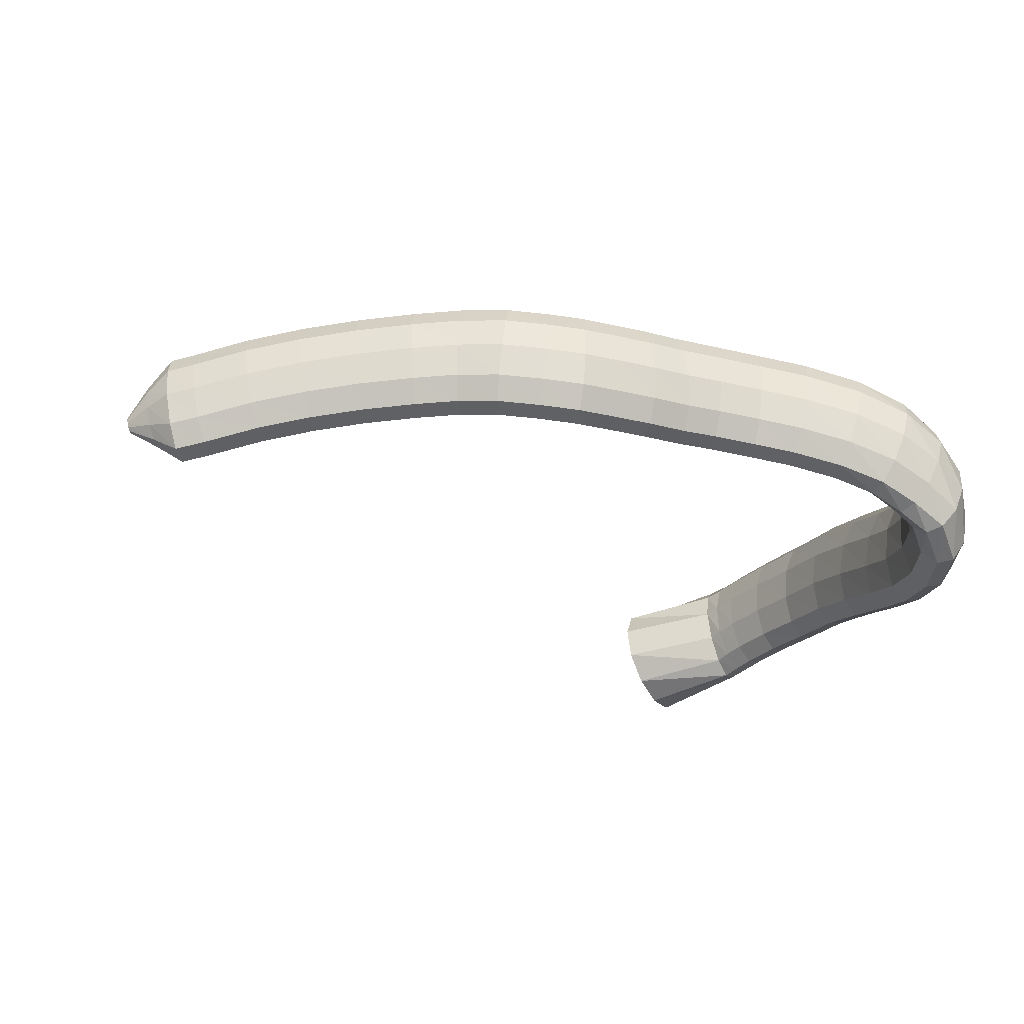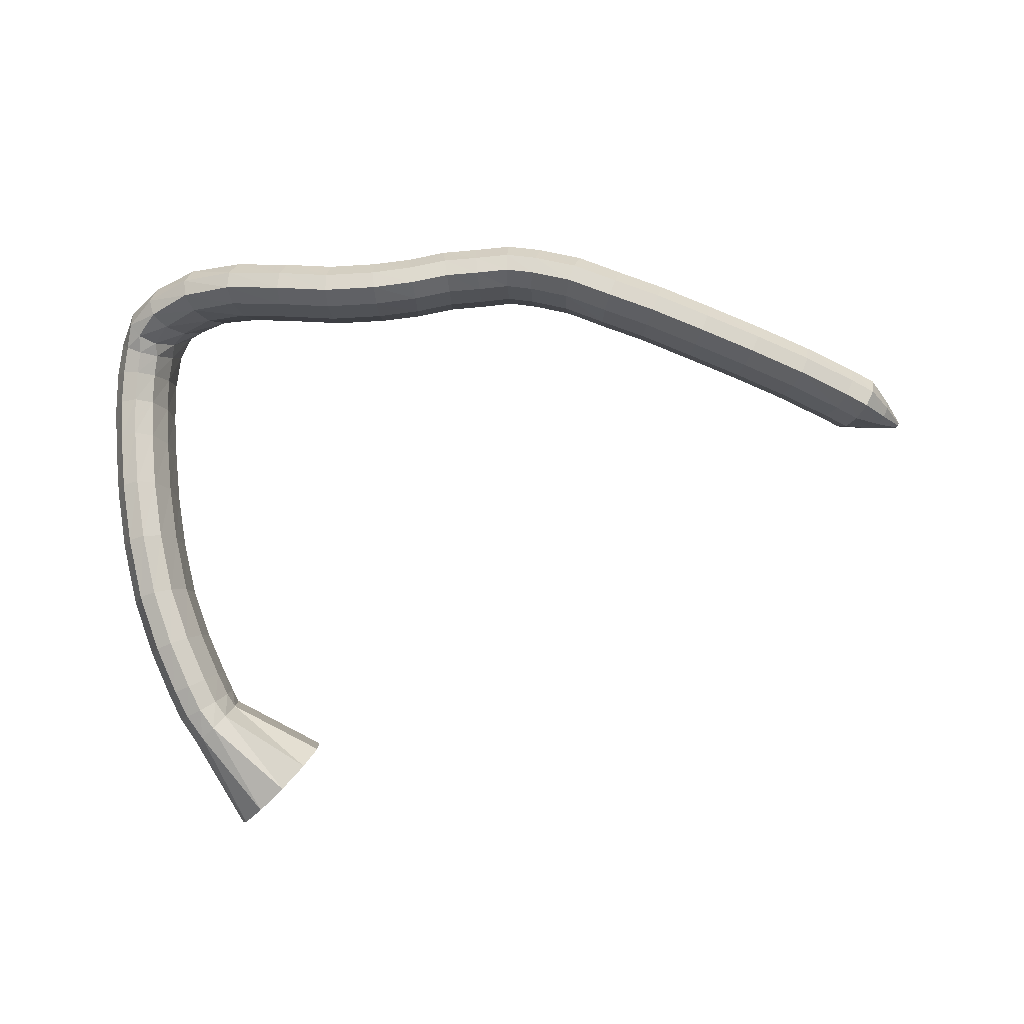
<metadata>
{"format":"obj","ext":"obj","renderer":"f3d","projection":"perspective","resolution":1024,"background":"white","views":[{"elev":-22.2,"azim":-20.0,"up":"+Z"},{"elev":79.5,"azim":174.3,"up":"+Z"}]}
</metadata>
<code>
g tube1
v 95.94 109 198.1
v 96.03 109 197.7
v 96.16 109 197.5
v 96.28 109.2 197.4
v 96.35 109.4 197.5
v 96.36 109.6 197.8
v 96.29 109.7 198.2
v 96.18 109.7 198.6
v 96.05 109.6 198.8
v 95.95 109.4 198.8
v 95.91 109.2 198.5
v 95.94 109 198.1
v 97.18 107.1 198.9
v 97.47 106.9 197.3
v 97.93 107.1 196.1
v 98.41 107.7 195.8
v 98.75 108.6 196.3
v 98.85 109.3 197.6
v 98.68 109.7 199.3
v 98.28 109.7 200.7
v 97.8 109.2 201.5
v 97.37 108.5 201.4
v 97.14 107.7 200.4
v 97.18 107.1 198.9
v 98.42 105.1 199.4
v 98.8 104.8 196.7
v 99.49 105.3 194.8
v 100.3 106.3 194.2
v 100.9 107.7 195.1
v 101.2 108.8 197.3
v 101 109.4 200
v 100.5 109.3 202.5
v 99.68 108.6 203.8
v 98.95 107.3 203.6
v 98.47 106 202
v 98.42 105.1 199.4
v 100.4 103.9 199.8
v 100.8 103.6 197.1
v 101.5 104.1 195.2
v 102.3 105.2 194.6
v 102.9 106.5 195.5
v 103 107.7 197.7
v 102.7 108.4 200.4
v 102.1 108.3 202.8
v 101.4 107.5 204.1
v 100.7 106.2 204
v 100.3 104.9 202.4
v 100.4 103.9 199.8
v 104.3 101.8 200.8
v 104.7 101.5 198.1
v 105.4 102 196.2
v 106.1 103.1 195.5
v 106.7 104.4 196.5
v 106.8 105.6 198.7
v 106.6 106.3 201.4
v 106 106.2 203.8
v 105.2 105.3 205.1
v 104.6 104 205
v 104.2 102.7 203.3
v 104.3 101.8 200.8
v 108.3 99.68 201.5
v 108.6 99.48 198.8
v 109.2 100 196.8
v 109.9 101.2 196.2
v 110.4 102.5 197.2
v 110.7 103.7 199.4
v 110.6 104.2 202.1
v 110.1 104 204.6
v 109.4 103.1 205.9
v 108.8 101.9 205.8
v 108.4 100.6 204.1
v 108.3 99.68 201.5
v 112.4 97.59 202
v 112.6 97.47 199.3
v 113 98.08 197.3
v 113.7 99.22 196.7
v 114.3 100.5 197.6
v 114.7 101.6 199.9
v 114.7 102.1 202.6
v 114.3 101.8 205.1
v 113.7 100.9 206.4
v 113.1 99.65 206.3
v 112.6 98.4 204.6
v 112.4 97.59 202
v 116.4 95.47 202.2
v 116.5 95.39 199.5
v 117 96.04 197.5
v 117.6 97.2 196.9
v 118.2 98.52 197.9
v 118.6 99.56 200.1
v 118.7 100 202.9
v 118.4 99.71 205.3
v 117.9 98.77 206.7
v 117.2 97.48 206.5
v 116.7 96.25 204.8
v 116.4 95.47 202.2
v 119.8 93.87 202.4
v 119.8 93.87 199.6
v 120.1 94.56 197.7
v 120.7 95.75 197
v 121.4 97.04 198
v 121.9 98.02 200.2
v 122.1 98.4 203
v 121.9 98.04 205.5
v 121.5 97.06 206.8
v 120.8 95.77 206.6
v 120.2 94.58 205
v 119.8 93.87 202.4
v 123.1 92.18 202.1
v 122.8 92.26 199.4
v 123 93.03 197.4
v 123.5 94.26 196.8
v 124.1 95.54 197.8
v 124.8 96.48 200
v 125.2 96.77 202.8
v 125.2 96.33 205.2
v 124.9 95.28 206.6
v 124.3 93.98 206.4
v 123.6 92.82 204.7
v 123.1 92.18 202.1
v 126.5 90.92 201.7
v 126.2 91 199
v 126.3 91.81 197.1
v 126.6 93.09 196.5
v 127.1 94.43 197.4
v 127.7 95.41 199.6
v 128.1 95.72 202.4
v 128.2 95.26 204.9
v 128 94.17 206.2
v 127.6 92.8 206
v 127 91.59 204.3
v 126.5 90.92 201.7
v 129.5 90.17 201.4
v 129.4 90.21 198.7
v 129.3 91.03 196.8
v 129.5 92.35 196.2
v 129.7 93.76 197.1
v 130 94.81 199.4
v 130.2 95.17 202.2
v 130.3 94.73 204.6
v 130.2 93.62 206
v 130.1 92.19 205.7
v 129.8 90.91 204.1
v 129.5 90.17 201.4
v 132.6 90.16 201.4
v 132.5 90.21 198.6
v 132.5 91.03 196.7
v 132.5 92.36 196.1
v 132.5 93.78 197.1
v 132.6 94.83 199.3
v 132.7 95.19 202.1
v 132.8 94.74 204.6
v 132.8 93.62 205.9
v 132.8 92.19 205.7
v 132.7 90.89 204
v 132.6 90.16 201.4
v 135.6 90.1 201.2
v 135.6 90.16 198.5
v 135.5 90.98 196.5
v 135.4 92.32 195.9
v 135.4 93.73 197
v 135.4 94.78 199.2
v 135.4 95.12 202
v 135.5 94.66 204.5
v 135.6 93.54 205.8
v 135.6 92.11 205.5
v 135.6 90.82 203.8
v 135.6 90.1 201.2
v 138.8 90.45 201.2
v 138.8 90.52 198.5
v 138.8 91.35 196.5
v 138.7 92.68 196
v 138.6 94.09 197
v 138.5 95.13 199.2
v 138.5 95.47 202
v 138.6 95.01 204.5
v 138.6 93.88 205.8
v 138.7 92.45 205.5
v 138.8 91.17 203.8
v 138.8 90.45 201.2
v 141.8 90.53 201.2
v 141.7 90.57 198.5
v 141.6 91.39 196.5
v 141.6 92.72 195.9
v 141.7 94.14 196.9
v 141.8 95.2 199.2
v 142 95.56 202
v 142.1 95.11 204.4
v 142.1 93.99 205.7
v 142.1 92.56 205.5
v 141.9 91.26 203.8
v 141.8 90.53 201.2
v 145.5 90.29 200.9
v 145.2 90.35 198.2
v 145 91.18 196.2
v 145.1 92.5 195.6
v 145.4 93.91 196.6
v 145.8 94.94 198.9
v 146.2 95.29 201.6
v 146.4 94.83 204.1
v 146.4 93.71 205.4
v 146.2 92.29 205.2
v 145.9 91.01 203.5
v 145.5 90.29 200.9
v 149.2 89.57 200.3
v 148.7 89.67 197.6
v 148.4 90.52 195.7
v 148.6 91.84 195.1
v 149 93.22 196.1
v 149.7 94.2 198.3
v 150.3 94.49 201
v 150.7 93.99 203.4
v 150.7 92.86 204.7
v 150.4 91.46 204.5
v 149.8 90.23 202.9
v 149.2 89.57 200.3
v 153.5 88.71 199.3
v 152.7 88.83 196.7
v 152.3 89.7 194.8
v 152.3 91.03 194.2
v 152.8 92.41 195.1
v 153.6 93.4 197.3
v 154.4 93.67 199.9
v 155.1 93.16 202.3
v 155.3 92.01 203.6
v 155 90.6 203.4
v 154.4 89.37 201.8
v 153.5 88.71 199.3
v 157.7 88.37 197.9
v 156.6 88.38 195.4
v 155.8 89.17 193.6
v 155.5 90.5 193
v 155.9 91.93 194
v 156.7 93.02 196
v 157.8 93.42 198.6
v 158.8 93 200.8
v 159.4 91.9 202.1
v 159.3 90.47 201.9
v 158.7 89.15 200.3
v 157.7 88.37 197.9
v 161.3 89.01 196.3
v 159.9 88.76 193.9
v 158.8 89.35 192.2
v 158.2 90.57 191.7
v 158.3 92.06 192.6
v 159.1 93.33 194.6
v 160.4 93.98 197
v 161.7 93.8 199.1
v 162.6 92.86 200.3
v 162.9 91.45 200.1
v 162.4 90.01 198.6
v 161.3 89.01 196.3
v 164.3 90.33 194.6
v 163 89.65 192.3
v 161.6 89.8 190.7
v 160.6 90.71 190.3
v 160.2 92.11 191.2
v 160.6 93.54 193.2
v 161.6 94.56 195.6
v 163 94.84 197.7
v 164.3 94.29 198.7
v 165 93.09 198.5
v 165 91.61 196.9
v 164.3 90.33 194.6
v 166.2 93.17 193.3
v 165.4 92.61 190.7
v 164.2 92.55 189
v 162.9 93.01 188.6
v 161.9 93.85 189.8
v 161.5 94.79 192.1
v 162 95.54 194.8
v 163 95.86 197
v 164.4 95.65 198.1
v 165.6 94.98 197.6
v 166.3 94.05 195.8
v 166.2 93.17 193.3
v 167.2 96.61 192.7
v 166.6 96.53 190
v 165.4 96.62 188.2
v 164 96.86 187.9
v 162.8 97.16 189.2
v 162.3 97.44 191.6
v 162.5 97.61 194.4
v 163.4 97.6 196.7
v 164.8 97.43 197.8
v 166.1 97.15 197.3
v 167 96.84 195.4
v 167.2 96.61 192.7
v 167.6 100.3 192.7
v 167 100.6 190
v 165.8 100.8 188.3
v 164.3 100.9 188
v 163.2 100.8 189.3
v 162.6 100.7 191.7
v 162.8 100.4 194.5
v 163.8 100.2 196.8
v 165.1 99.99 197.8
v 166.5 99.95 197.3
v 167.4 100.1 195.4
v 167.6 100.3 192.7
v 167.6 104.1 193.2
v 167 104.5 190.6
v 165.7 104.8 188.9
v 164.3 104.8 188.6
v 163.2 104.6 189.9
v 162.6 104.2 192.3
v 162.9 103.8 195.1
v 163.9 103.4 197.3
v 165.3 103.2 198.3
v 166.6 103.3 197.8
v 167.5 103.7 195.9
v 167.6 104.1 193.2
v 167.5 108.8 194
v 166.9 109.1 191.4
v 165.6 109.3 189.7
v 164.2 109.3 189.4
v 163 109.1 190.7
v 162.5 108.7 193.1
v 162.8 108.3 195.9
v 163.8 108 198.1
v 165.2 107.9 199.1
v 166.6 108.1 198.6
v 167.4 108.4 196.7
v 167.5 108.8 194
v 167.2 113.7 194.5
v 166.5 113.8 191.9
v 165.2 113.8 190.2
v 163.8 113.6 189.9
v 162.7 113.4 191.2
v 162.2 113.2 193.7
v 162.5 113.1 196.5
v 163.5 113 198.7
v 164.9 113.1 199.8
v 166.2 113.3 199.2
v 167.1 113.5 197.3
v 167.2 113.7 194.5
v 166.5 118.7 194.5
v 165.8 118.5 191.9
v 164.6 118.2 190.2
v 163.2 118 190
v 162.1 117.8 191.3
v 161.6 117.7 193.7
v 161.9 117.8 196.5
v 162.9 118.1 198.8
v 164.3 118.3 199.8
v 165.6 118.6 199.2
v 166.4 118.7 197.3
v 166.5 118.7 194.5
v 165.4 123.2 194.3
v 164.8 122.8 191.7
v 163.6 122.4 190
v 162.2 121.9 189.8
v 161.1 121.7 191.1
v 160.6 121.8 193.5
v 160.8 122.1 196.3
v 161.8 122.5 198.6
v 163.1 123 199.6
v 164.4 123.3 199
v 165.3 123.4 197.1
v 165.4 123.2 194.3
v 164.2 126.9 193.9
v 163.6 126.3 191.3
v 162.5 125.7 189.6
v 161.2 125.2 189.4
v 160 125 190.7
v 159.5 125.2 193.1
v 159.7 125.7 195.9
v 160.6 126.4 198.1
v 161.9 126.9 199.1
v 163.2 127.3 198.5
v 164 127.3 196.6
v 164.2 126.9 193.9
v 163.5 129 193.5
v 163 128.2 190.9
v 161.9 127.4 189.2
v 160.6 126.8 189
v 159.5 126.7 190.3
v 158.9 126.9 192.7
v 159 127.6 195.5
v 159.8 128.4 197.7
v 161.1 129.1 198.6
v 162.4 129.5 198.1
v 163.3 129.4 196.1
v 163.5 129 193.5
v 162.4 131.2 193.1
v 162.1 130.3 190.5
v 161.2 129.2 188.9
v 160.1 128.3 188.7
v 159.1 127.9 190
v 158.5 128 192.4
v 158.5 128.7 195.1
v 159.1 129.7 197.3
v 160.1 130.8 198.3
v 161.2 131.5 197.7
v 162.1 131.6 195.7
v 162.4 131.2 193.1
v 159.1 138.9 191
v 158.5 137.7 188.5
v 156.9 136 187.1
v 154.7 134.1 187.1
v 152.7 132.8 188.6
v 151.5 132.5 191.1
v 151.5 133.2 193.9
v 152.6 134.7 195.9
v 154.6 136.6 196.7
v 156.8 138.2 195.9
v 158.4 139.1 193.8
v 159.1 138.9 191
f 1 2 14
f 14 13 1
f 2 3 15
f 15 14 2
f 3 4 16
f 16 15 3
f 4 5 17
f 17 16 4
f 5 6 18
f 18 17 5
f 6 7 19
f 19 18 6
f 7 8 20
f 20 19 7
f 8 9 21
f 21 20 8
f 9 10 22
f 22 21 9
f 10 11 23
f 23 22 10
f 11 12 24
f 24 23 11
f 13 14 26
f 26 25 13
f 14 15 27
f 27 26 14
f 15 16 28
f 28 27 15
f 16 17 29
f 29 28 16
f 17 18 30
f 30 29 17
f 18 19 31
f 31 30 18
f 19 20 32
f 32 31 19
f 20 21 33
f 33 32 20
f 21 22 34
f 34 33 21
f 22 23 35
f 35 34 22
f 23 24 36
f 36 35 23
f 25 26 38
f 38 37 25
f 26 27 39
f 39 38 26
f 27 28 40
f 40 39 27
f 28 29 41
f 41 40 28
f 29 30 42
f 42 41 29
f 30 31 43
f 43 42 30
f 31 32 44
f 44 43 31
f 32 33 45
f 45 44 32
f 33 34 46
f 46 45 33
f 34 35 47
f 47 46 34
f 35 36 48
f 48 47 35
f 37 38 50
f 50 49 37
f 38 39 51
f 51 50 38
f 39 40 52
f 52 51 39
f 40 41 53
f 53 52 40
f 41 42 54
f 54 53 41
f 42 43 55
f 55 54 42
f 43 44 56
f 56 55 43
f 44 45 57
f 57 56 44
f 45 46 58
f 58 57 45
f 46 47 59
f 59 58 46
f 47 48 60
f 60 59 47
f 49 50 62
f 62 61 49
f 50 51 63
f 63 62 50
f 51 52 64
f 64 63 51
f 52 53 65
f 65 64 52
f 53 54 66
f 66 65 53
f 54 55 67
f 67 66 54
f 55 56 68
f 68 67 55
f 56 57 69
f 69 68 56
f 57 58 70
f 70 69 57
f 58 59 71
f 71 70 58
f 59 60 72
f 72 71 59
f 61 62 74
f 74 73 61
f 62 63 75
f 75 74 62
f 63 64 76
f 76 75 63
f 64 65 77
f 77 76 64
f 65 66 78
f 78 77 65
f 66 67 79
f 79 78 66
f 67 68 80
f 80 79 67
f 68 69 81
f 81 80 68
f 69 70 82
f 82 81 69
f 70 71 83
f 83 82 70
f 71 72 84
f 84 83 71
f 73 74 86
f 86 85 73
f 74 75 87
f 87 86 74
f 75 76 88
f 88 87 75
f 76 77 89
f 89 88 76
f 77 78 90
f 90 89 77
f 78 79 91
f 91 90 78
f 79 80 92
f 92 91 79
f 80 81 93
f 93 92 80
f 81 82 94
f 94 93 81
f 82 83 95
f 95 94 82
f 83 84 96
f 96 95 83
f 85 86 98
f 98 97 85
f 86 87 99
f 99 98 86
f 87 88 100
f 100 99 87
f 88 89 101
f 101 100 88
f 89 90 102
f 102 101 89
f 90 91 103
f 103 102 90
f 91 92 104
f 104 103 91
f 92 93 105
f 105 104 92
f 93 94 106
f 106 105 93
f 94 95 107
f 107 106 94
f 95 96 108
f 108 107 95
f 97 98 110
f 110 109 97
f 98 99 111
f 111 110 98
f 99 100 112
f 112 111 99
f 100 101 113
f 113 112 100
f 101 102 114
f 114 113 101
f 102 103 115
f 115 114 102
f 103 104 116
f 116 115 103
f 104 105 117
f 117 116 104
f 105 106 118
f 118 117 105
f 106 107 119
f 119 118 106
f 107 108 120
f 120 119 107
f 109 110 122
f 122 121 109
f 110 111 123
f 123 122 110
f 111 112 124
f 124 123 111
f 112 113 125
f 125 124 112
f 113 114 126
f 126 125 113
f 114 115 127
f 127 126 114
f 115 116 128
f 128 127 115
f 116 117 129
f 129 128 116
f 117 118 130
f 130 129 117
f 118 119 131
f 131 130 118
f 119 120 132
f 132 131 119
f 121 122 134
f 134 133 121
f 122 123 135
f 135 134 122
f 123 124 136
f 136 135 123
f 124 125 137
f 137 136 124
f 125 126 138
f 138 137 125
f 126 127 139
f 139 138 126
f 127 128 140
f 140 139 127
f 128 129 141
f 141 140 128
f 129 130 142
f 142 141 129
f 130 131 143
f 143 142 130
f 131 132 144
f 144 143 131
f 133 134 146
f 146 145 133
f 134 135 147
f 147 146 134
f 135 136 148
f 148 147 135
f 136 137 149
f 149 148 136
f 137 138 150
f 150 149 137
f 138 139 151
f 151 150 138
f 139 140 152
f 152 151 139
f 140 141 153
f 153 152 140
f 141 142 154
f 154 153 141
f 142 143 155
f 155 154 142
f 143 144 156
f 156 155 143
f 145 146 158
f 158 157 145
f 146 147 159
f 159 158 146
f 147 148 160
f 160 159 147
f 148 149 161
f 161 160 148
f 149 150 162
f 162 161 149
f 150 151 163
f 163 162 150
f 151 152 164
f 164 163 151
f 152 153 165
f 165 164 152
f 153 154 166
f 166 165 153
f 154 155 167
f 167 166 154
f 155 156 168
f 168 167 155
f 157 158 170
f 170 169 157
f 158 159 171
f 171 170 158
f 159 160 172
f 172 171 159
f 160 161 173
f 173 172 160
f 161 162 174
f 174 173 161
f 162 163 175
f 175 174 162
f 163 164 176
f 176 175 163
f 164 165 177
f 177 176 164
f 165 166 178
f 178 177 165
f 166 167 179
f 179 178 166
f 167 168 180
f 180 179 167
f 169 170 182
f 182 181 169
f 170 171 183
f 183 182 170
f 171 172 184
f 184 183 171
f 172 173 185
f 185 184 172
f 173 174 186
f 186 185 173
f 174 175 187
f 187 186 174
f 175 176 188
f 188 187 175
f 176 177 189
f 189 188 176
f 177 178 190
f 190 189 177
f 178 179 191
f 191 190 178
f 179 180 192
f 192 191 179
f 181 182 194
f 194 193 181
f 182 183 195
f 195 194 182
f 183 184 196
f 196 195 183
f 184 185 197
f 197 196 184
f 185 186 198
f 198 197 185
f 186 187 199
f 199 198 186
f 187 188 200
f 200 199 187
f 188 189 201
f 201 200 188
f 189 190 202
f 202 201 189
f 190 191 203
f 203 202 190
f 191 192 204
f 204 203 191
f 193 194 206
f 206 205 193
f 194 195 207
f 207 206 194
f 195 196 208
f 208 207 195
f 196 197 209
f 209 208 196
f 197 198 210
f 210 209 197
f 198 199 211
f 211 210 198
f 199 200 212
f 212 211 199
f 200 201 213
f 213 212 200
f 201 202 214
f 214 213 201
f 202 203 215
f 215 214 202
f 203 204 216
f 216 215 203
f 205 206 218
f 218 217 205
f 206 207 219
f 219 218 206
f 207 208 220
f 220 219 207
f 208 209 221
f 221 220 208
f 209 210 222
f 222 221 209
f 210 211 223
f 223 222 210
f 211 212 224
f 224 223 211
f 212 213 225
f 225 224 212
f 213 214 226
f 226 225 213
f 214 215 227
f 227 226 214
f 215 216 228
f 228 227 215
f 217 218 230
f 230 229 217
f 218 219 231
f 231 230 218
f 219 220 232
f 232 231 219
f 220 221 233
f 233 232 220
f 221 222 234
f 234 233 221
f 222 223 235
f 235 234 222
f 223 224 236
f 236 235 223
f 224 225 237
f 237 236 224
f 225 226 238
f 238 237 225
f 226 227 239
f 239 238 226
f 227 228 240
f 240 239 227
f 229 230 242
f 242 241 229
f 230 231 243
f 243 242 230
f 231 232 244
f 244 243 231
f 232 233 245
f 245 244 232
f 233 234 246
f 246 245 233
f 234 235 247
f 247 246 234
f 235 236 248
f 248 247 235
f 236 237 249
f 249 248 236
f 237 238 250
f 250 249 237
f 238 239 251
f 251 250 238
f 239 240 252
f 252 251 239
f 241 242 254
f 254 253 241
f 242 243 255
f 255 254 242
f 243 244 256
f 256 255 243
f 244 245 257
f 257 256 244
f 245 246 258
f 258 257 245
f 246 247 259
f 259 258 246
f 247 248 260
f 260 259 247
f 248 249 261
f 261 260 248
f 249 250 262
f 262 261 249
f 250 251 263
f 263 262 250
f 251 252 264
f 264 263 251
f 253 254 266
f 266 265 253
f 254 255 267
f 267 266 254
f 255 256 268
f 268 267 255
f 256 257 269
f 269 268 256
f 257 258 270
f 270 269 257
f 258 259 271
f 271 270 258
f 259 260 272
f 272 271 259
f 260 261 273
f 273 272 260
f 261 262 274
f 274 273 261
f 262 263 275
f 275 274 262
f 263 264 276
f 276 275 263
f 265 266 278
f 278 277 265
f 266 267 279
f 279 278 266
f 267 268 280
f 280 279 267
f 268 269 281
f 281 280 268
f 269 270 282
f 282 281 269
f 270 271 283
f 283 282 270
f 271 272 284
f 284 283 271
f 272 273 285
f 285 284 272
f 273 274 286
f 286 285 273
f 274 275 287
f 287 286 274
f 275 276 288
f 288 287 275
f 277 278 290
f 290 289 277
f 278 279 291
f 291 290 278
f 279 280 292
f 292 291 279
f 280 281 293
f 293 292 280
f 281 282 294
f 294 293 281
f 282 283 295
f 295 294 282
f 283 284 296
f 296 295 283
f 284 285 297
f 297 296 284
f 285 286 298
f 298 297 285
f 286 287 299
f 299 298 286
f 287 288 300
f 300 299 287
f 289 290 302
f 302 301 289
f 290 291 303
f 303 302 290
f 291 292 304
f 304 303 291
f 292 293 305
f 305 304 292
f 293 294 306
f 306 305 293
f 294 295 307
f 307 306 294
f 295 296 308
f 308 307 295
f 296 297 309
f 309 308 296
f 297 298 310
f 310 309 297
f 298 299 311
f 311 310 298
f 299 300 312
f 312 311 299
f 301 302 314
f 314 313 301
f 302 303 315
f 315 314 302
f 303 304 316
f 316 315 303
f 304 305 317
f 317 316 304
f 305 306 318
f 318 317 305
f 306 307 319
f 319 318 306
f 307 308 320
f 320 319 307
f 308 309 321
f 321 320 308
f 309 310 322
f 322 321 309
f 310 311 323
f 323 322 310
f 311 312 324
f 324 323 311
f 313 314 326
f 326 325 313
f 314 315 327
f 327 326 314
f 315 316 328
f 328 327 315
f 316 317 329
f 329 328 316
f 317 318 330
f 330 329 317
f 318 319 331
f 331 330 318
f 319 320 332
f 332 331 319
f 320 321 333
f 333 332 320
f 321 322 334
f 334 333 321
f 322 323 335
f 335 334 322
f 323 324 336
f 336 335 323
f 325 326 338
f 338 337 325
f 326 327 339
f 339 338 326
f 327 328 340
f 340 339 327
f 328 329 341
f 341 340 328
f 329 330 342
f 342 341 329
f 330 331 343
f 343 342 330
f 331 332 344
f 344 343 331
f 332 333 345
f 345 344 332
f 333 334 346
f 346 345 333
f 334 335 347
f 347 346 334
f 335 336 348
f 348 347 335
f 337 338 350
f 350 349 337
f 338 339 351
f 351 350 338
f 339 340 352
f 352 351 339
f 340 341 353
f 353 352 340
f 341 342 354
f 354 353 341
f 342 343 355
f 355 354 342
f 343 344 356
f 356 355 343
f 344 345 357
f 357 356 344
f 345 346 358
f 358 357 345
f 346 347 359
f 359 358 346
f 347 348 360
f 360 359 347
f 349 350 362
f 362 361 349
f 350 351 363
f 363 362 350
f 351 352 364
f 364 363 351
f 352 353 365
f 365 364 352
f 353 354 366
f 366 365 353
f 354 355 367
f 367 366 354
f 355 356 368
f 368 367 355
f 356 357 369
f 369 368 356
f 357 358 370
f 370 369 357
f 358 359 371
f 371 370 358
f 359 360 372
f 372 371 359
f 361 362 374
f 374 373 361
f 362 363 375
f 375 374 362
f 363 364 376
f 376 375 363
f 364 365 377
f 377 376 364
f 365 366 378
f 378 377 365
f 366 367 379
f 379 378 366
f 367 368 380
f 380 379 367
f 368 369 381
f 381 380 368
f 369 370 382
f 382 381 369
f 370 371 383
f 383 382 370
f 371 372 384
f 384 383 371
f 373 374 386
f 386 385 373
f 374 375 387
f 387 386 374
f 375 376 388
f 388 387 375
f 376 377 389
f 389 388 376
f 377 378 390
f 390 389 377
f 378 379 391
f 391 390 378
f 379 380 392
f 392 391 379
f 380 381 393
f 393 392 380
f 381 382 394
f 394 393 381
f 382 383 395
f 395 394 382
f 383 384 396
f 396 395 383
f 385 386 398
f 398 397 385
f 386 387 399
f 399 398 386
f 387 388 400
f 400 399 387
f 388 389 401
f 401 400 388
f 389 390 402
f 402 401 389
f 390 391 403
f 403 402 390
f 391 392 404
f 404 403 391
f 392 393 405
f 405 404 392
f 393 394 406
f 406 405 393
f 394 395 407
f 407 406 394
f 395 396 408
f 408 407 395
g

</code>
